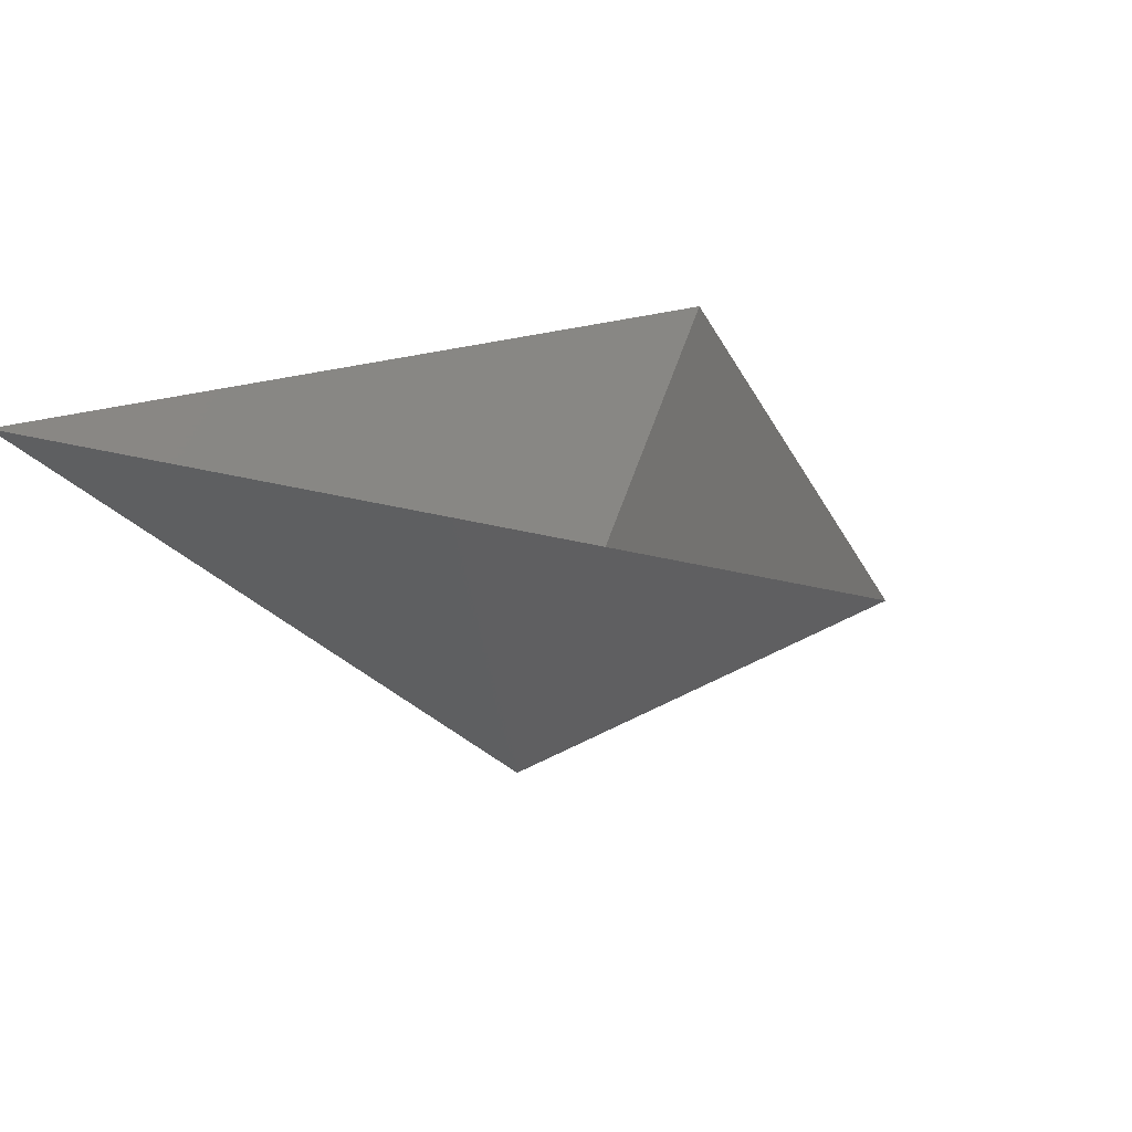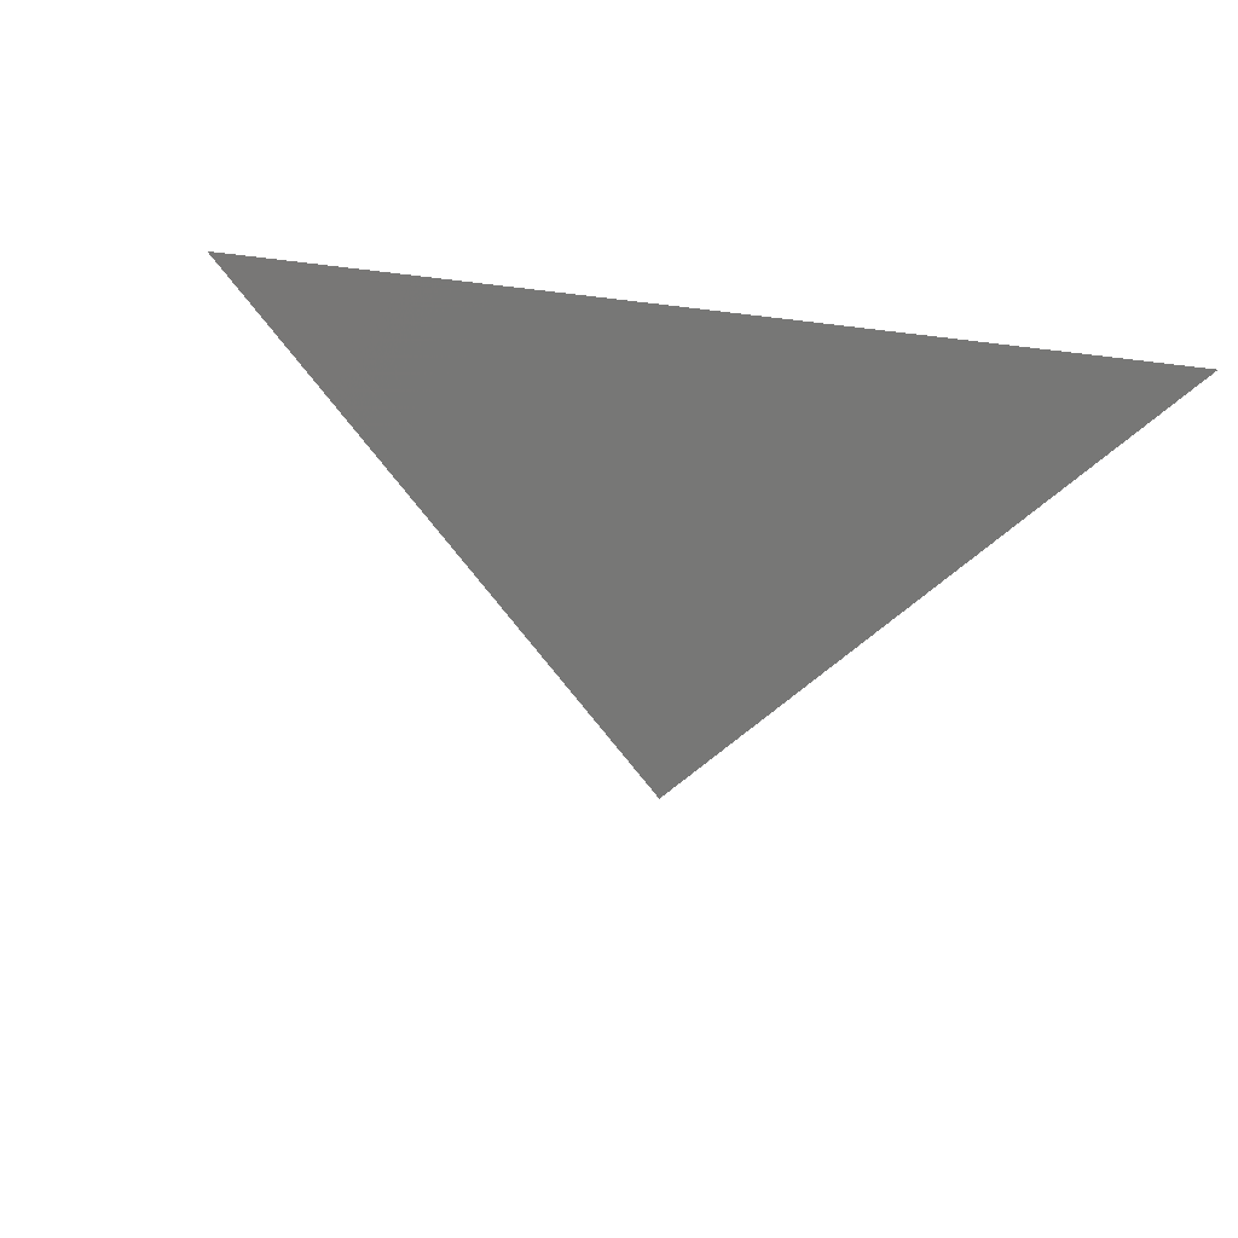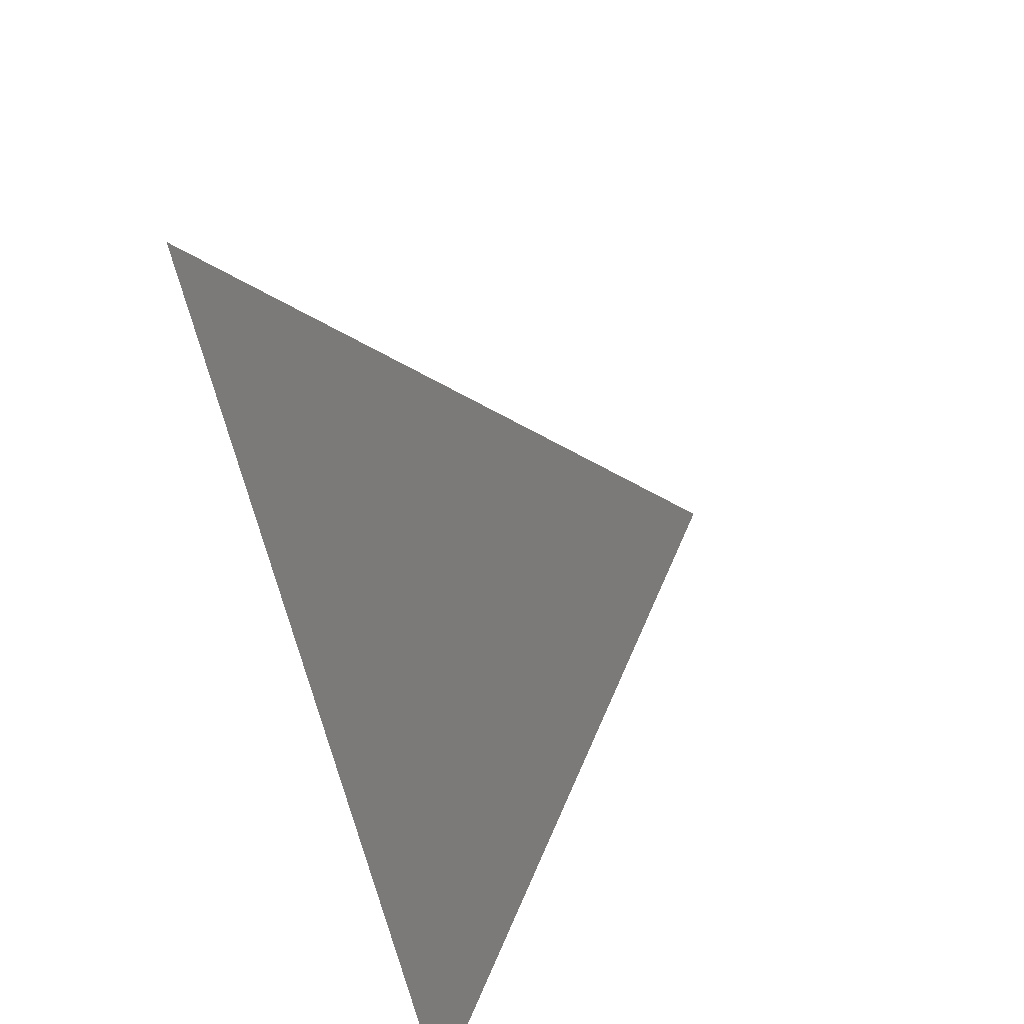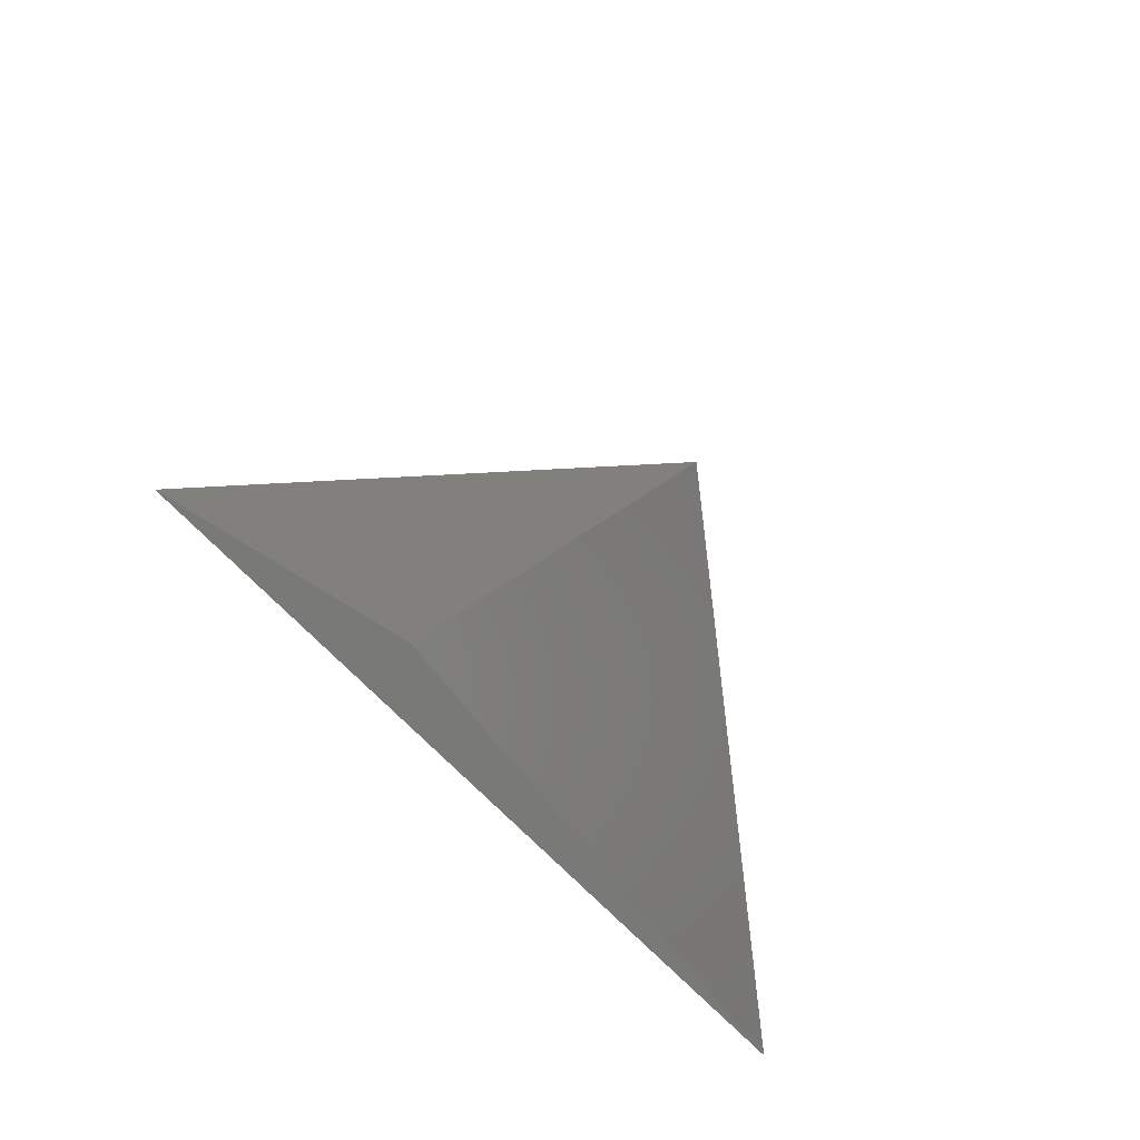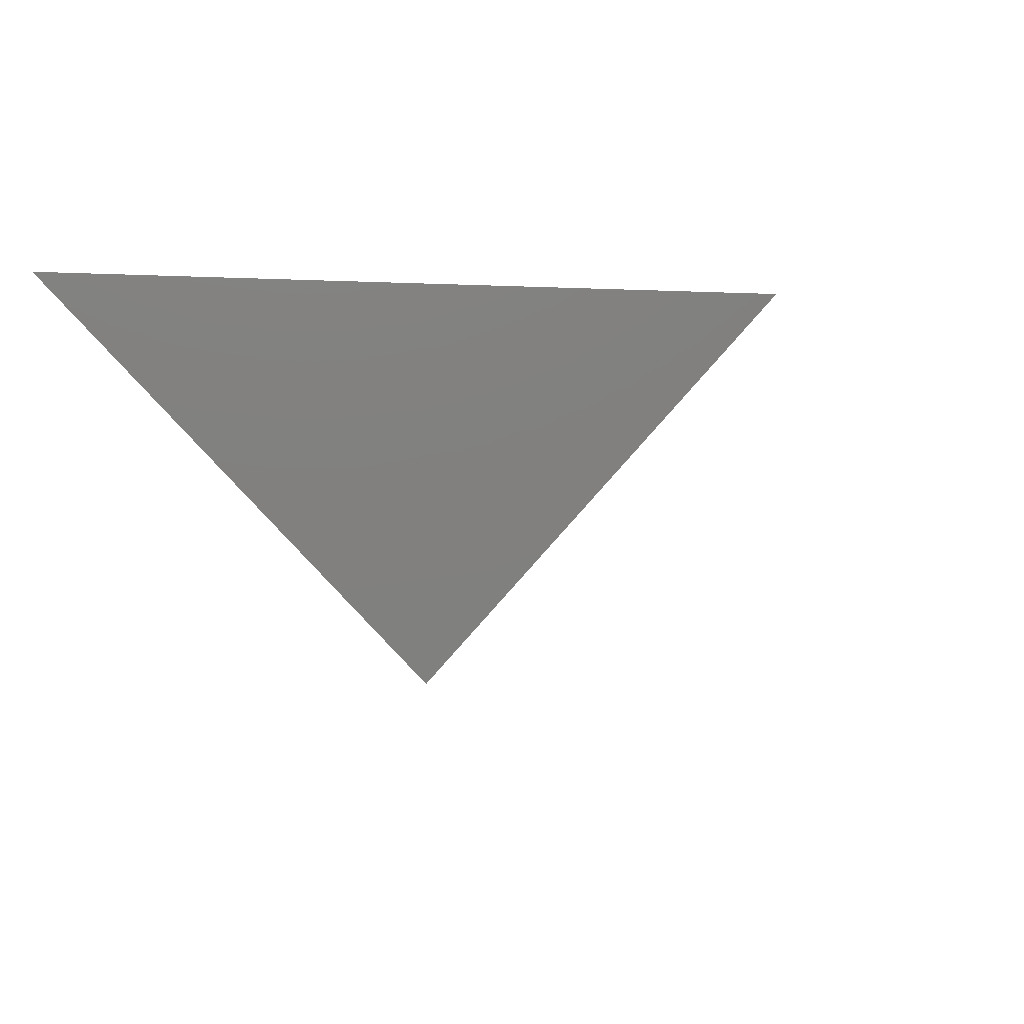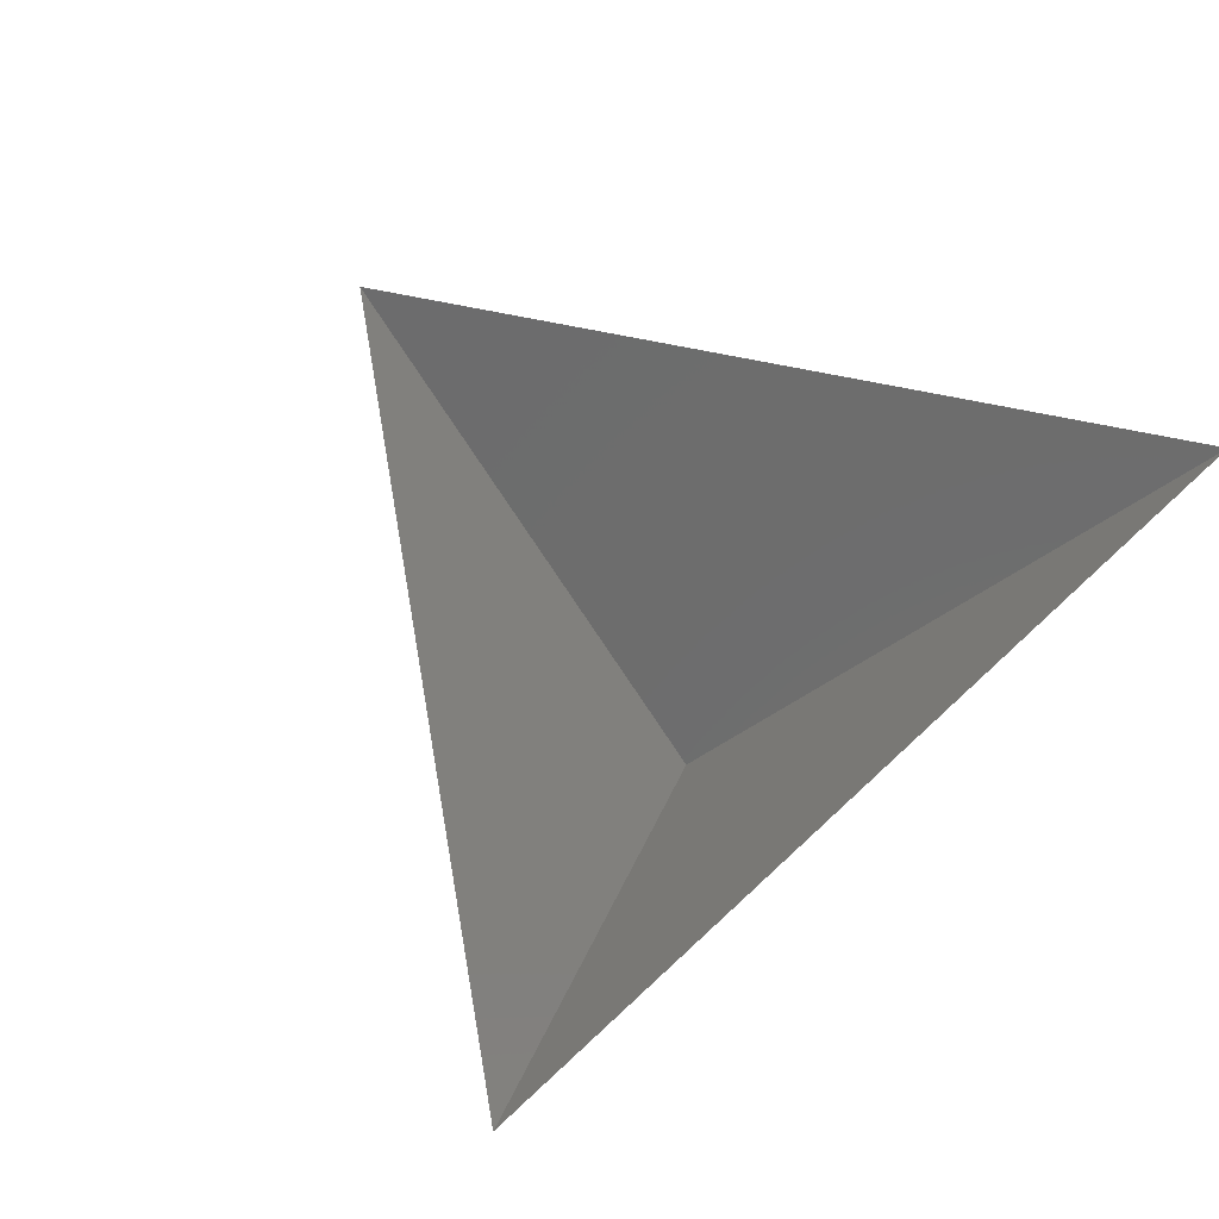
<metadata>
{"format":"stl","ext":"stl","renderer":"f3d","projection":"perspective","resolution":1024,"background":"white","views":[{"elev":23.4,"azim":26.4,"up":"+Z"},{"elev":-12.8,"azim":-18.5,"up":"+Z"},{"elev":-67.0,"azim":104.1,"up":"+Y"},{"elev":77.1,"azim":42.8,"up":"+Y"},{"elev":-23.8,"azim":120.3,"up":"+Z"},{"elev":63.0,"azim":-43.8,"up":"+Z"}]}
</metadata>
<code>
# stl→obj: 4 verts, 3 faces
v -5 -17 41.89
v 7 -17 41.89
v 1 -14 36.89
v 1 -8 41.89
f 1 2 3
f 2 4 3
f 4 1 3

</code>
